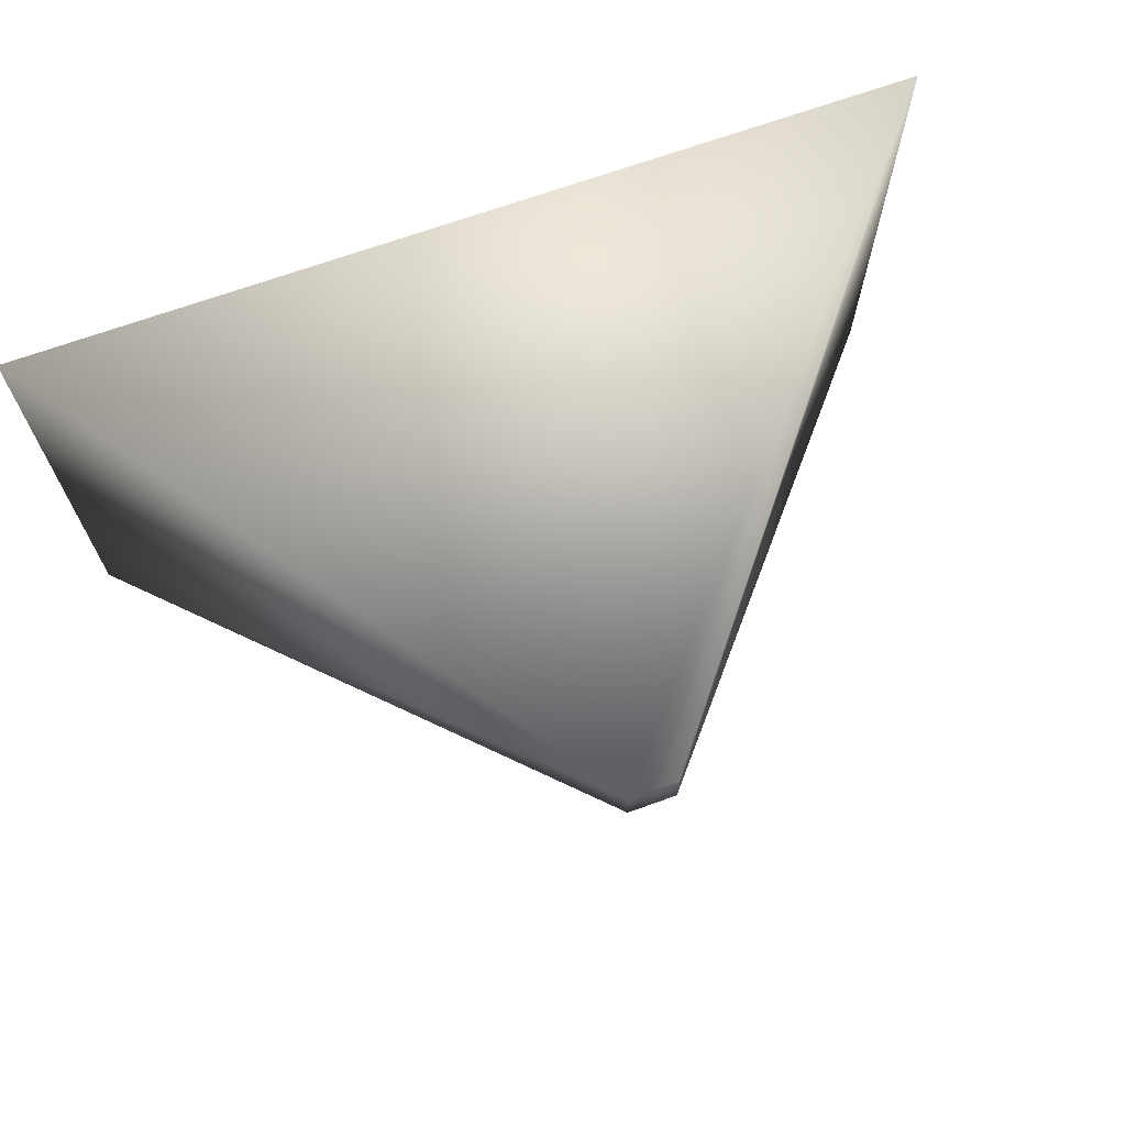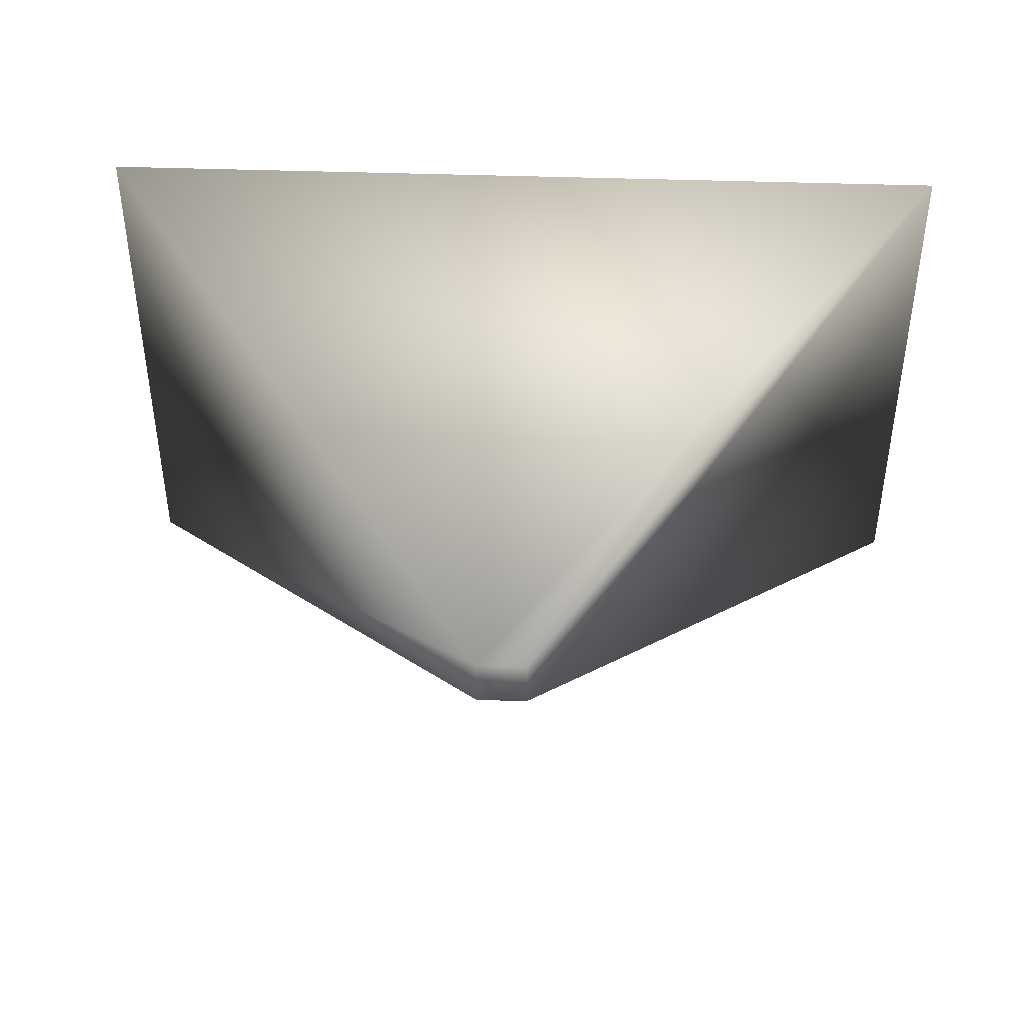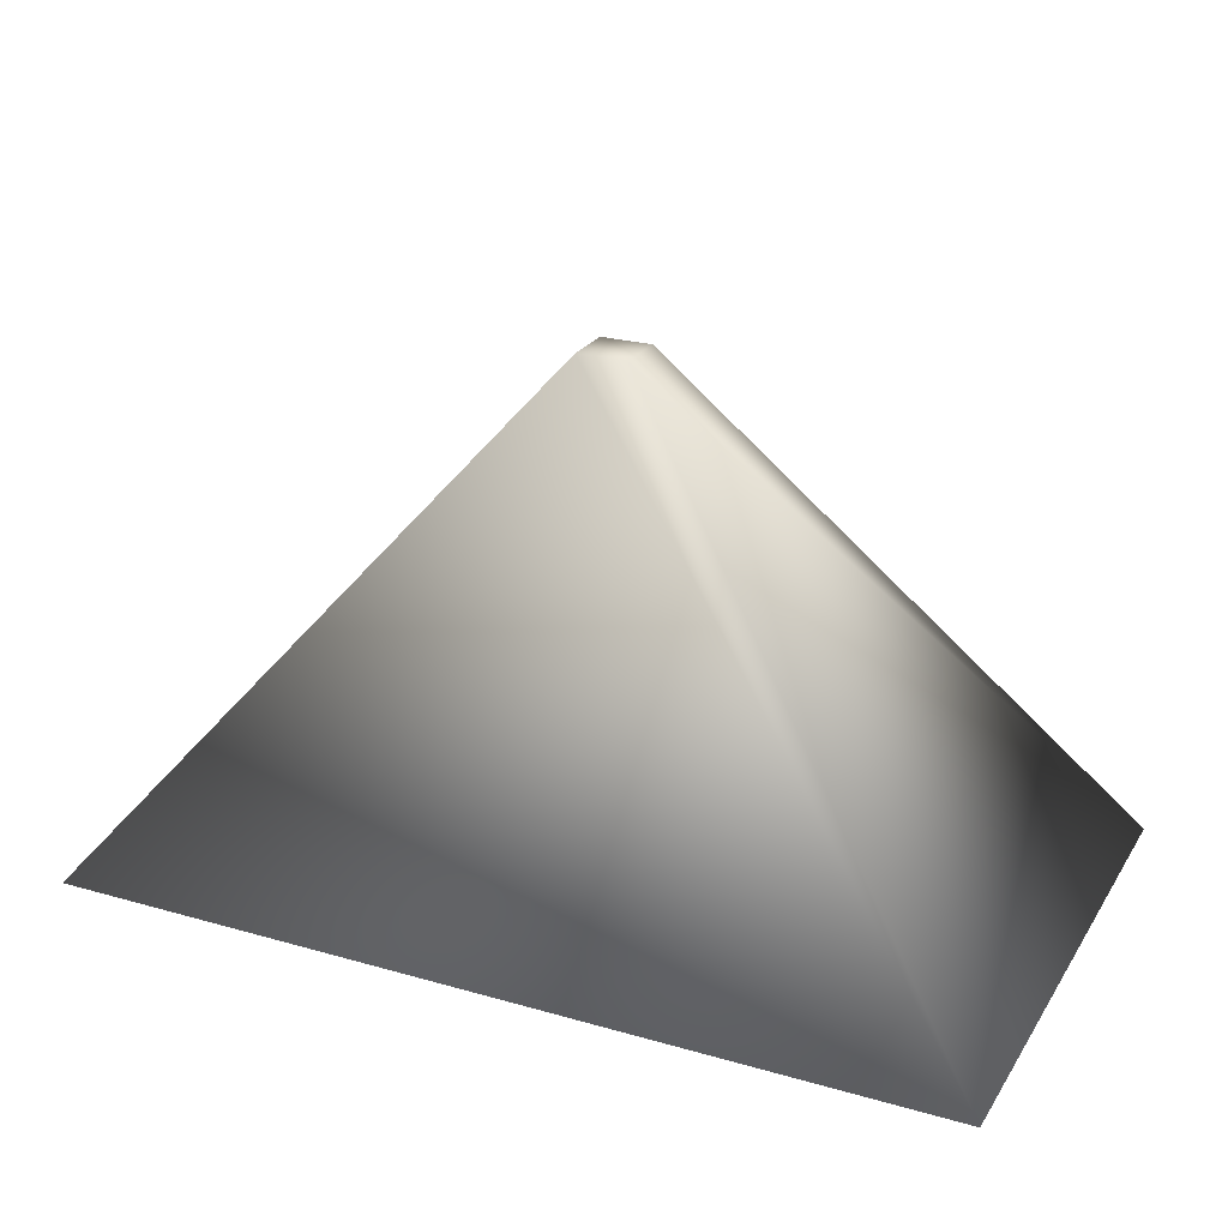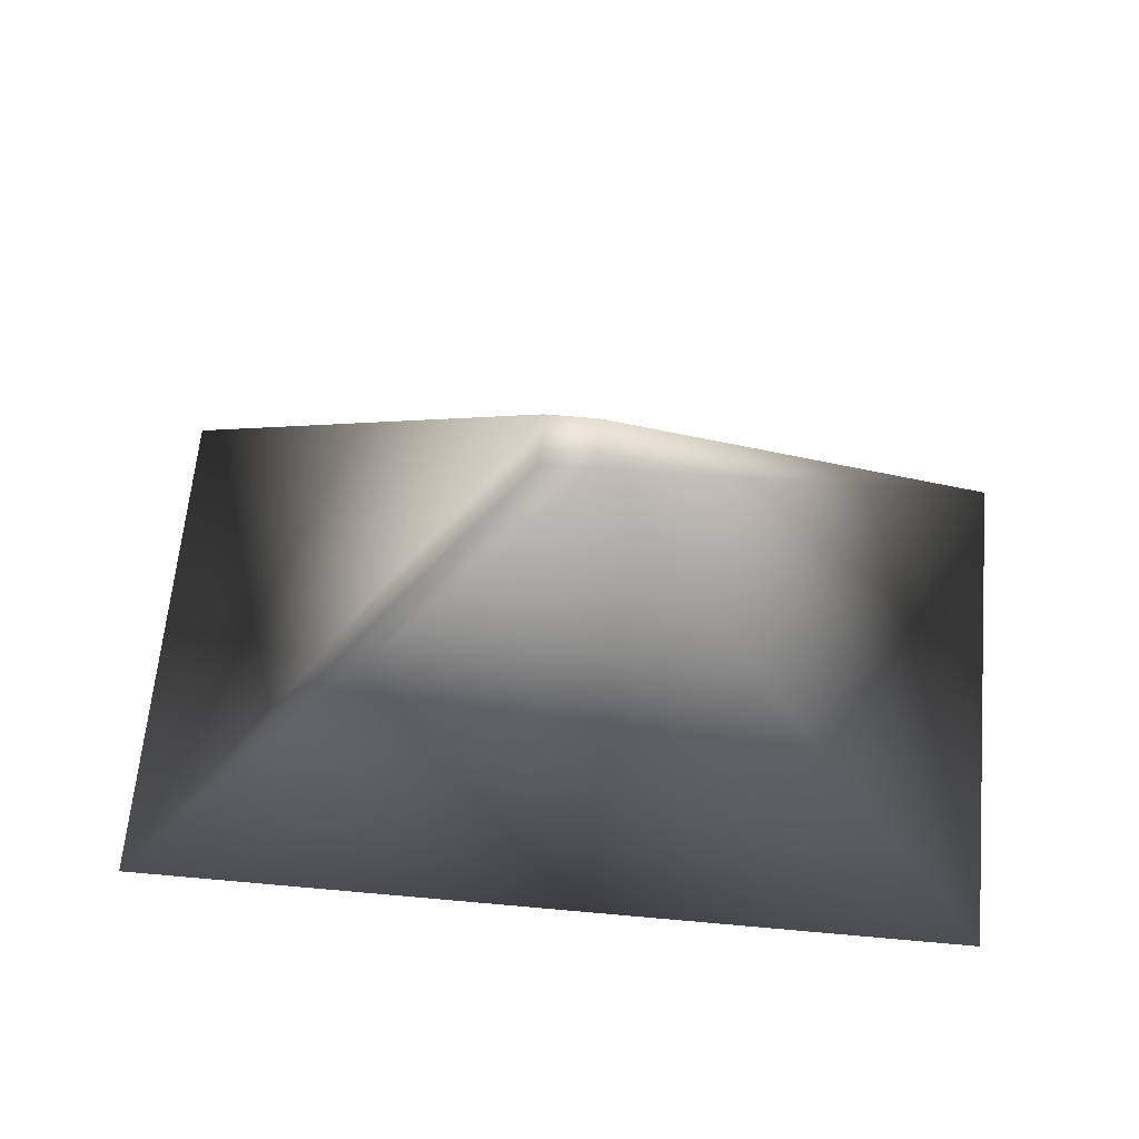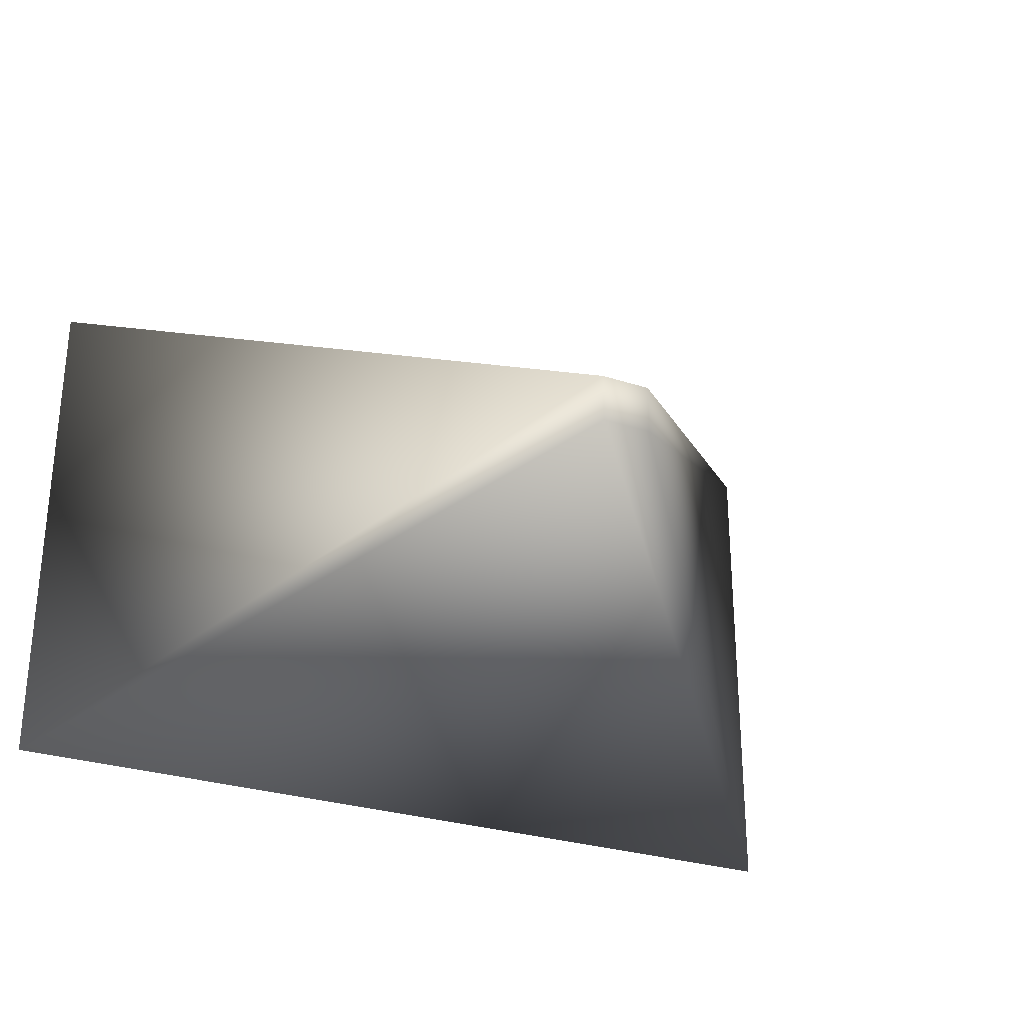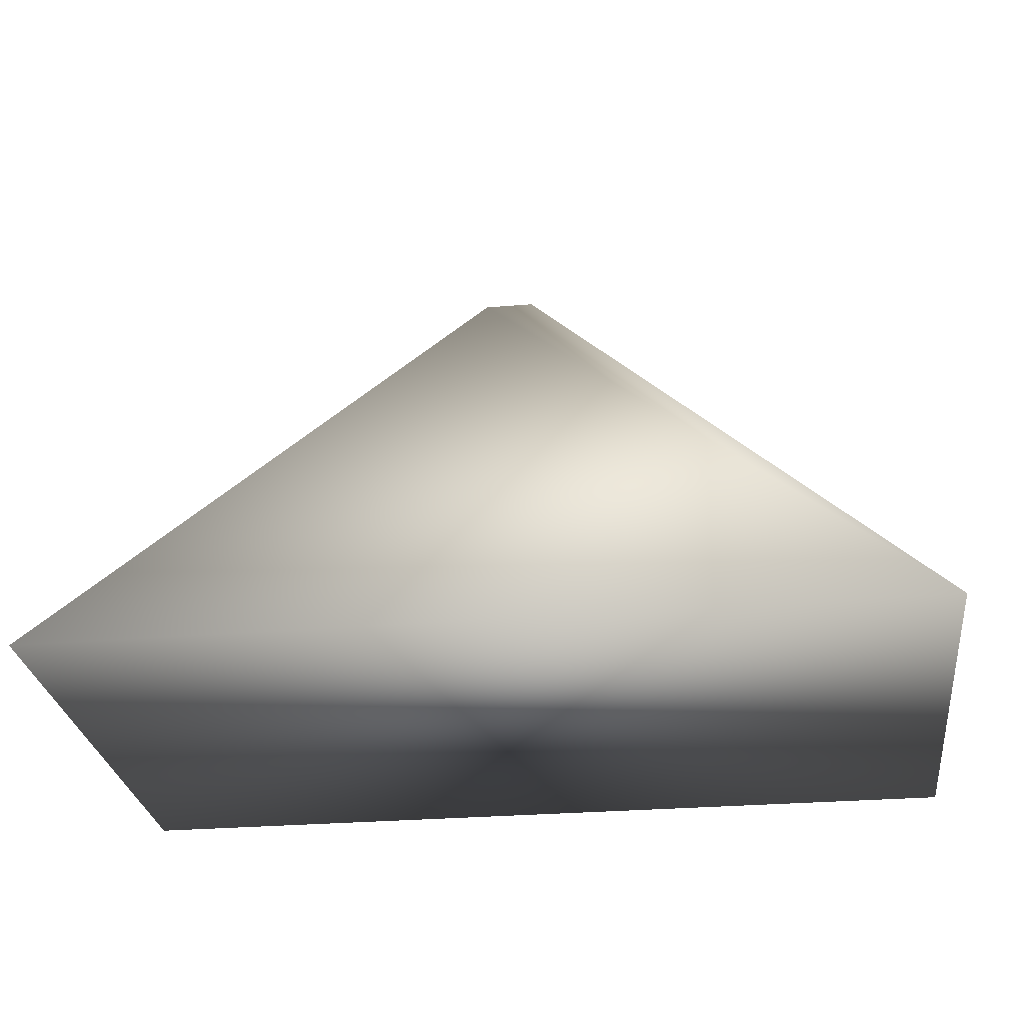
<metadata>
{"format":"obj","ext":"obj","renderer":"f3d","projection":"perspective","resolution":1024,"background":"white","views":[{"elev":69.1,"azim":-19.8,"up":"+Y"},{"elev":42.4,"azim":2.4,"up":"+Y"},{"elev":24.5,"azim":25.1,"up":"+Z"},{"elev":63.4,"azim":-174.8,"up":"+Z"},{"elev":-28.2,"azim":-26.5,"up":"+Y"},{"elev":-28.1,"azim":7.3,"up":"+Z"}]}
</metadata>
<code>
v  -5 0 50
v  -87.98 -47.34 -50
v  87.98 -47.34 -50
v  5 0 50
v  -5 10 50
v  5 10 50
v  87.98 57.34 -50
v  -87.98 57.34 -50
o fov
g fov
f 1 2 3 4
f 5 6 7 8
f 1 4 6 5
f 4 3 7 6
f 3 2 8 7
f 2 1 5 8

</code>
